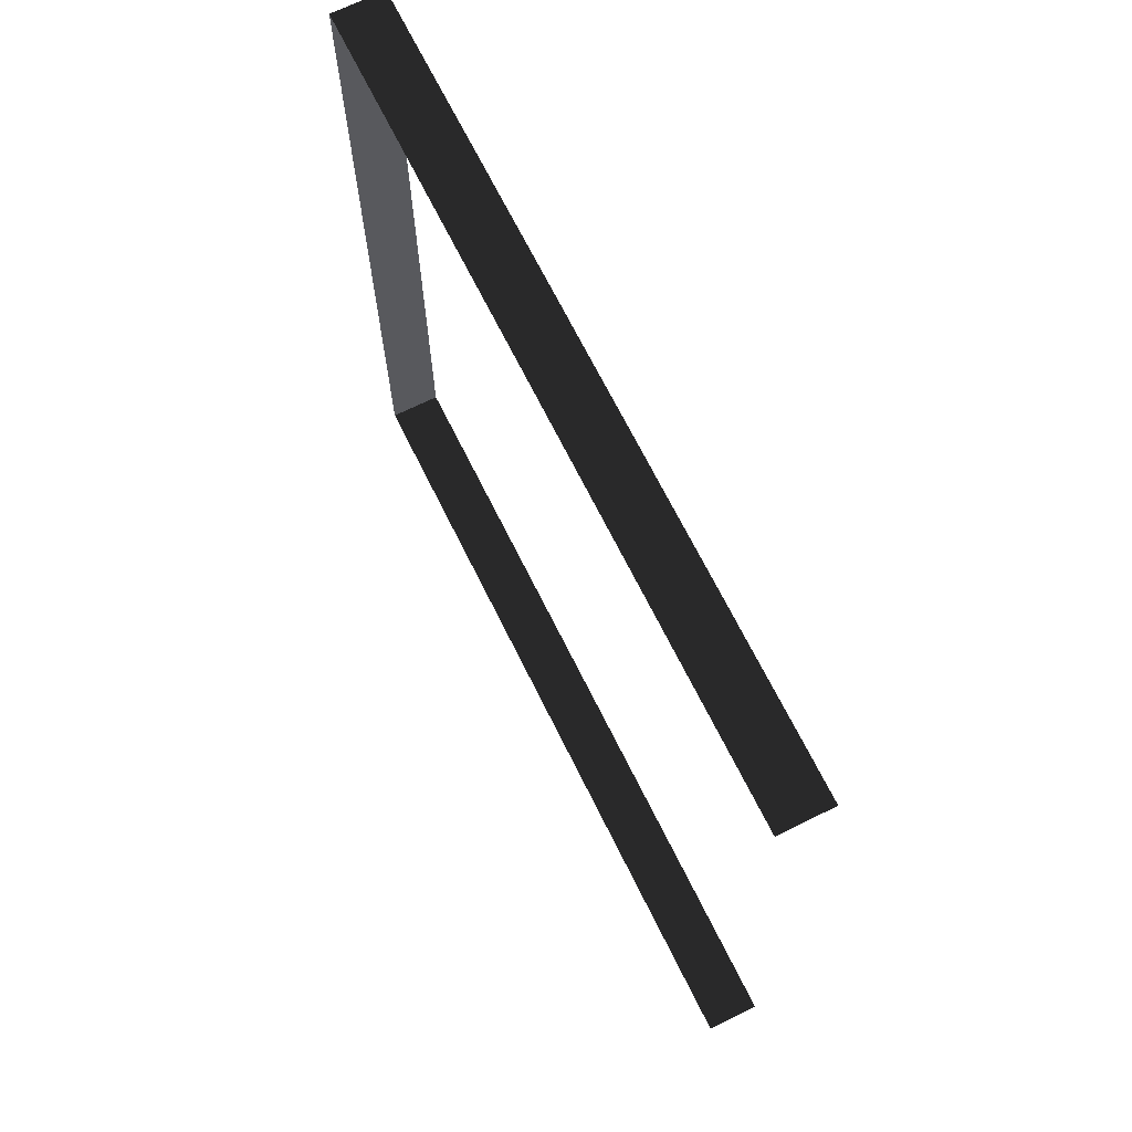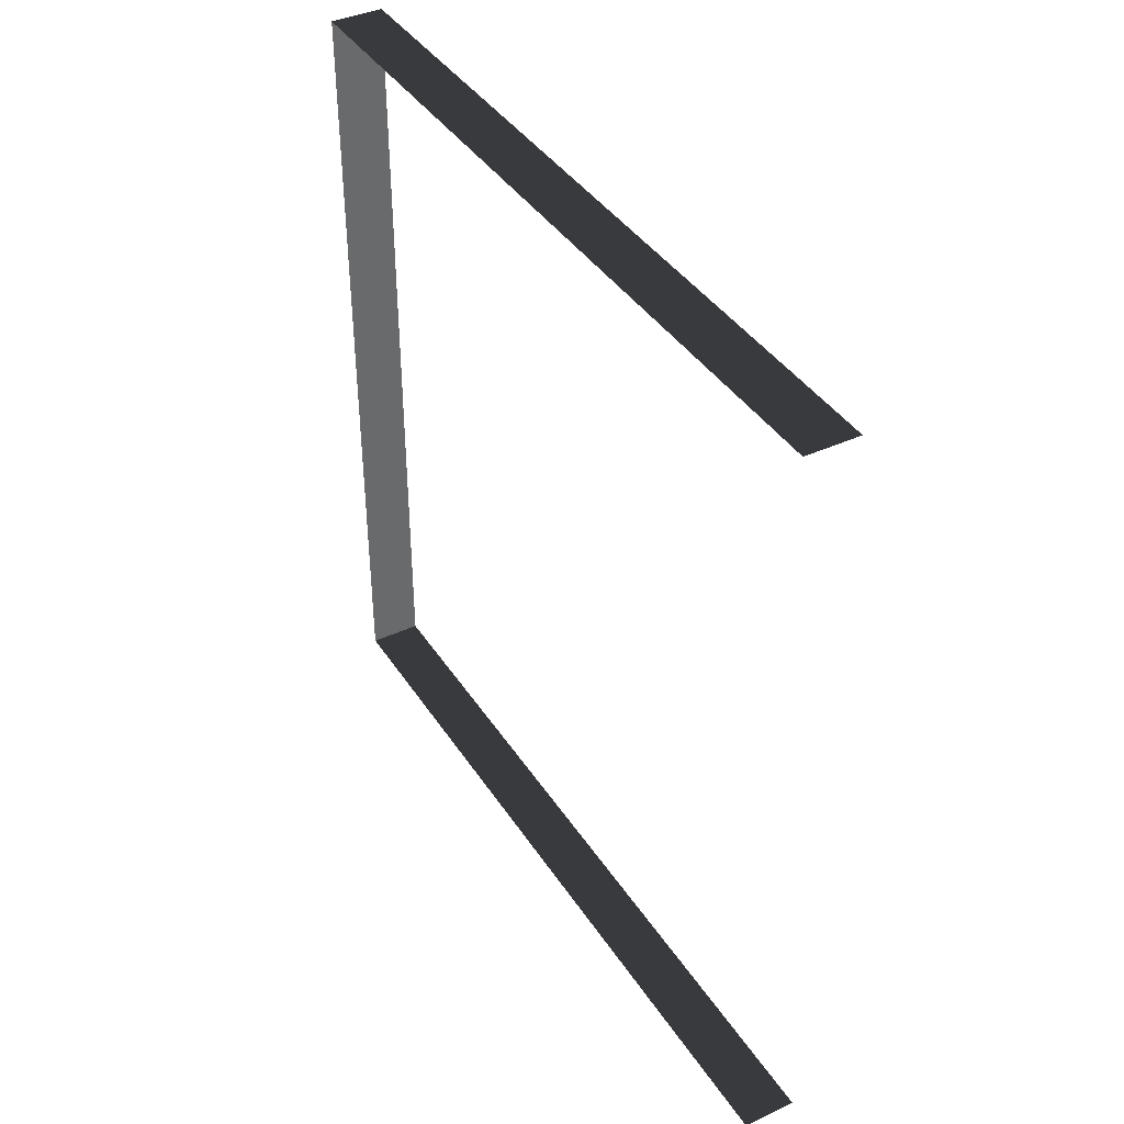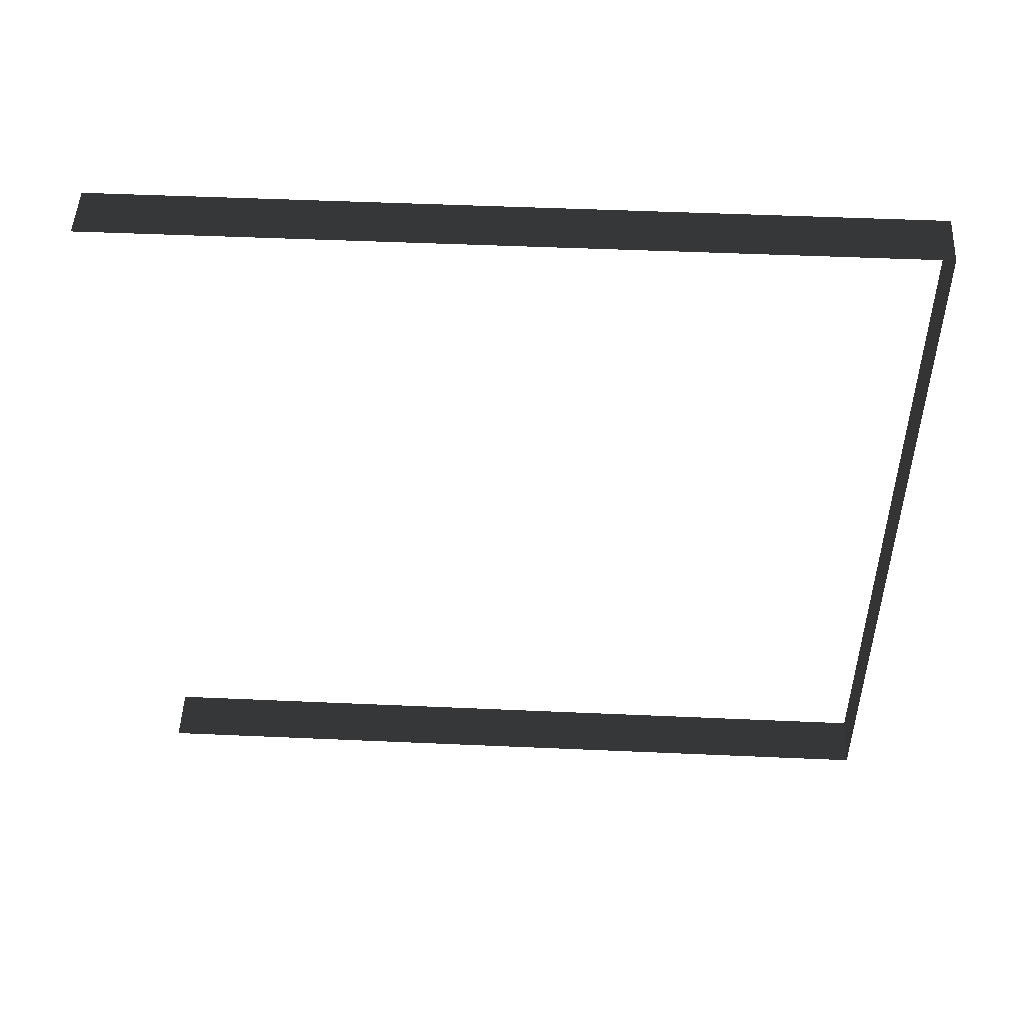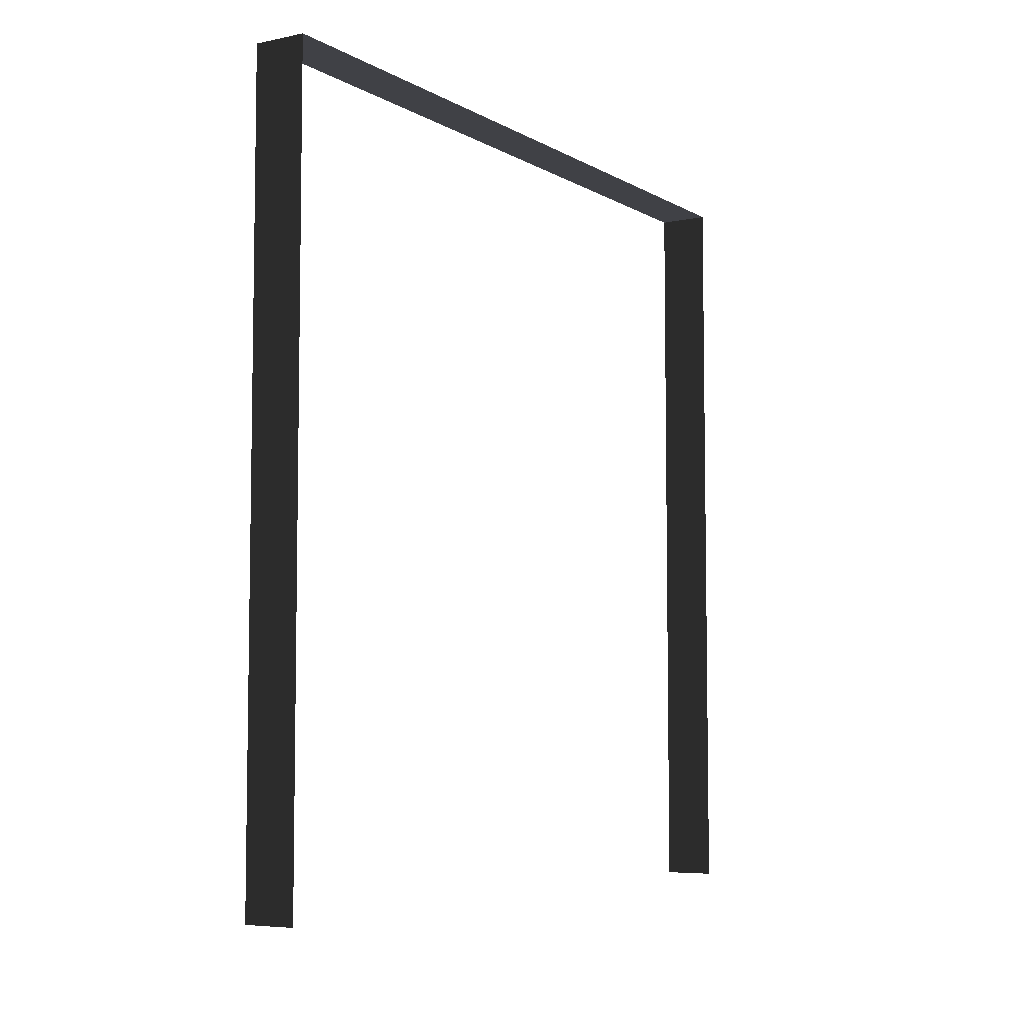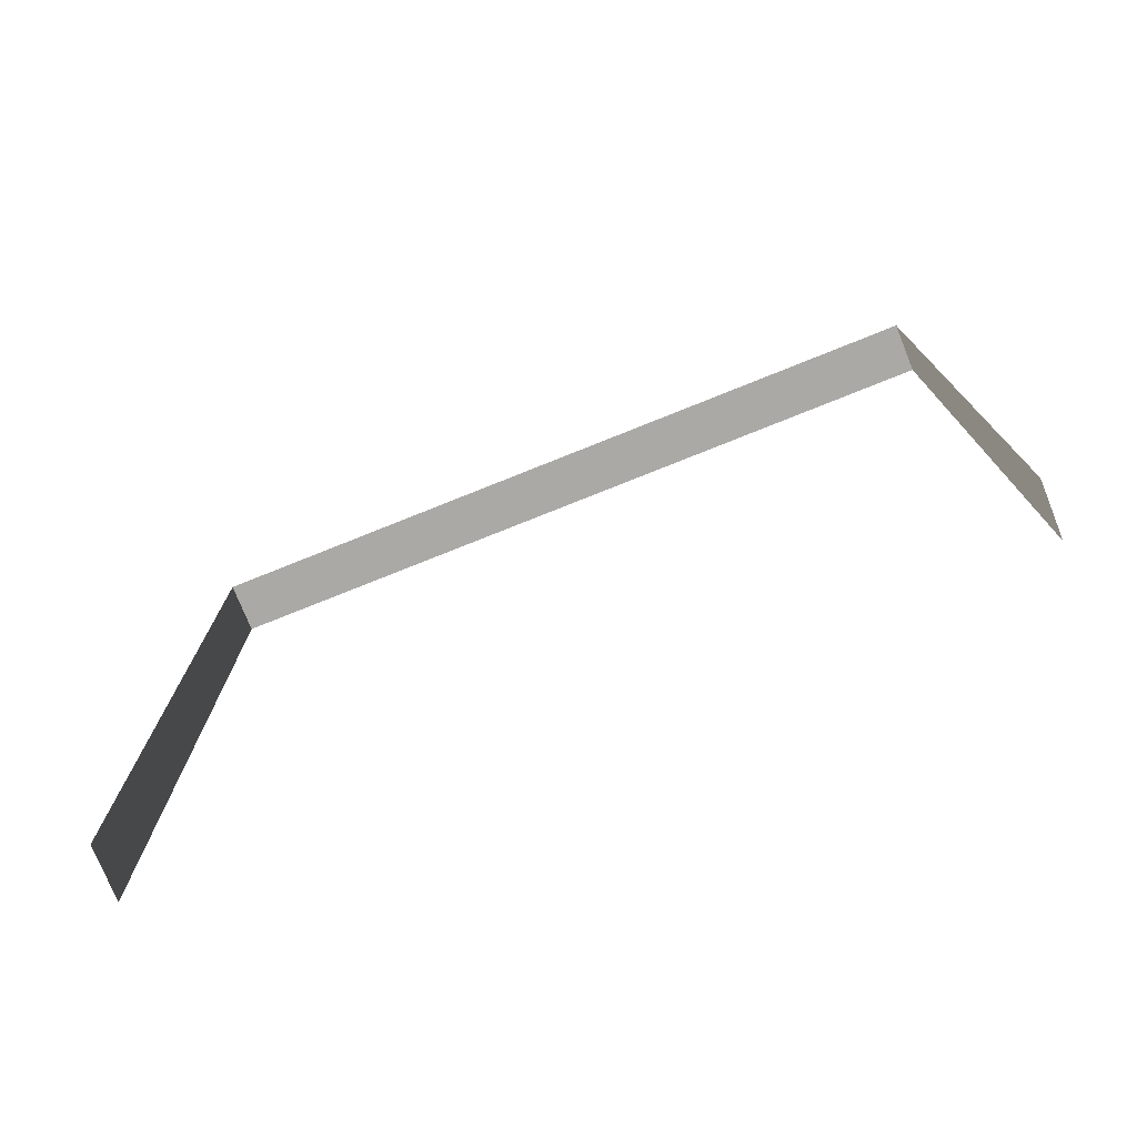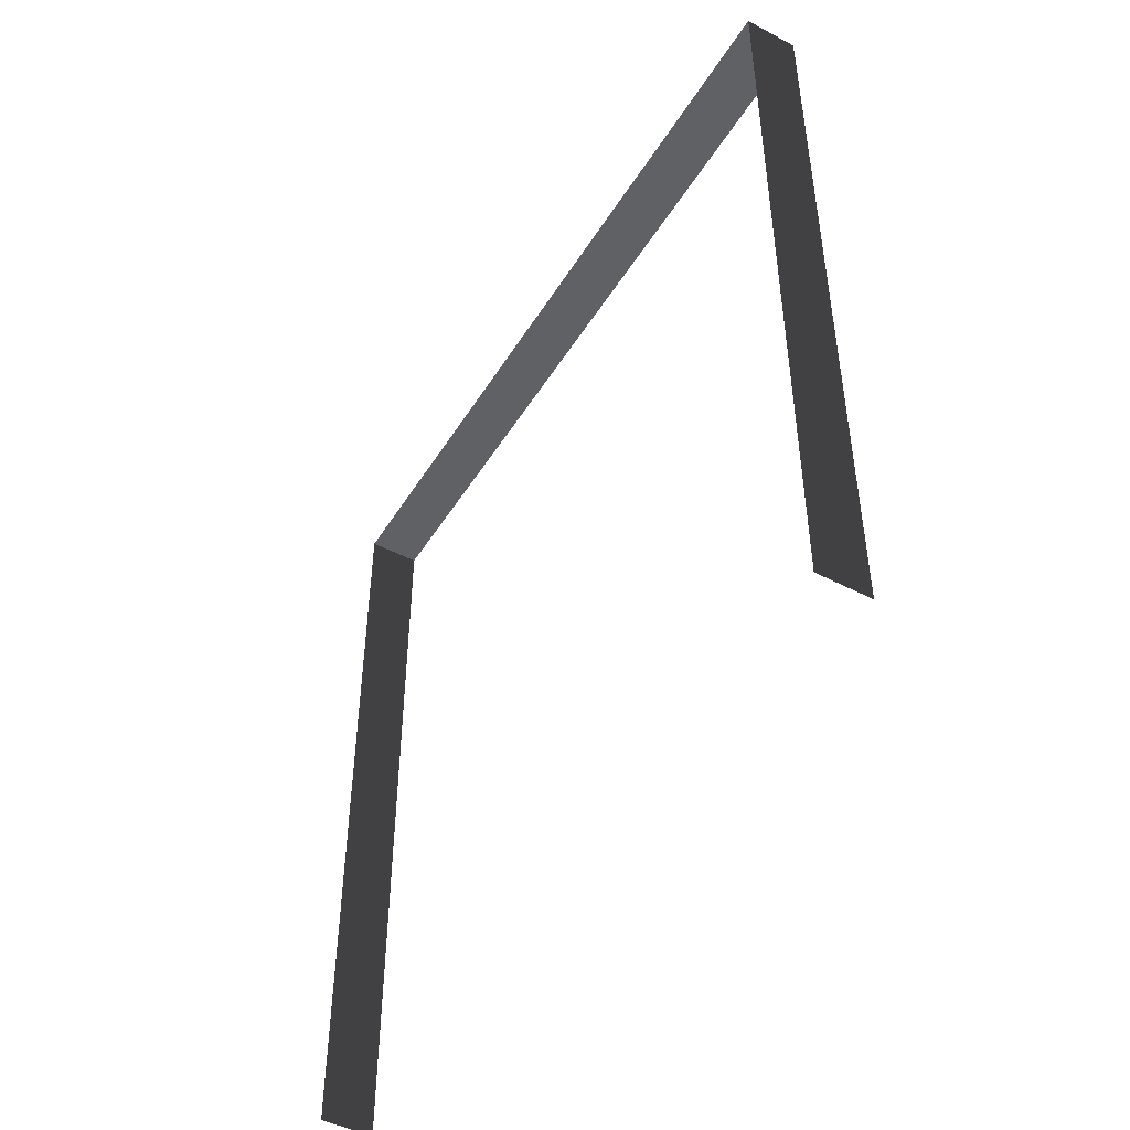
<metadata>
{"format":"obj","ext":"obj","renderer":"f3d","projection":"perspective","resolution":1024,"background":"white","views":[{"elev":68.6,"azim":-26.3,"up":"+Z"},{"elev":39.8,"azim":-29.8,"up":"+Z"},{"elev":49.4,"azim":92.8,"up":"+Z"},{"elev":-6.0,"azim":-147.9,"up":"+Y"},{"elev":-75.6,"azim":-68.1,"up":"+Y"},{"elev":-47.6,"azim":-30.5,"up":"+Y"}]}
</metadata>
<code>
v -0.2 3 3
v -2.346e-06 3 6.144e-06
v 8.132e-07 3 3
v -0.2 3 5.898e-06
v -0.2 3 5.898e-06
v -2.566e-06 -1.129e-07 6.148e-06
v -2.346e-06 3 6.144e-06
v -0.2 -1.129e-07 5.903e-06
v 8.132e-07 3 3
v -0.2 -5.538e-07 3
v -0.2 3 3
v 5.928e-07 -5.538e-07 3
g wall25_8701_1062
f 1 3 2
f 2 4 1
f 5 7 6
f 6 8 5
f 9 11 10
f 10 12 9

</code>
